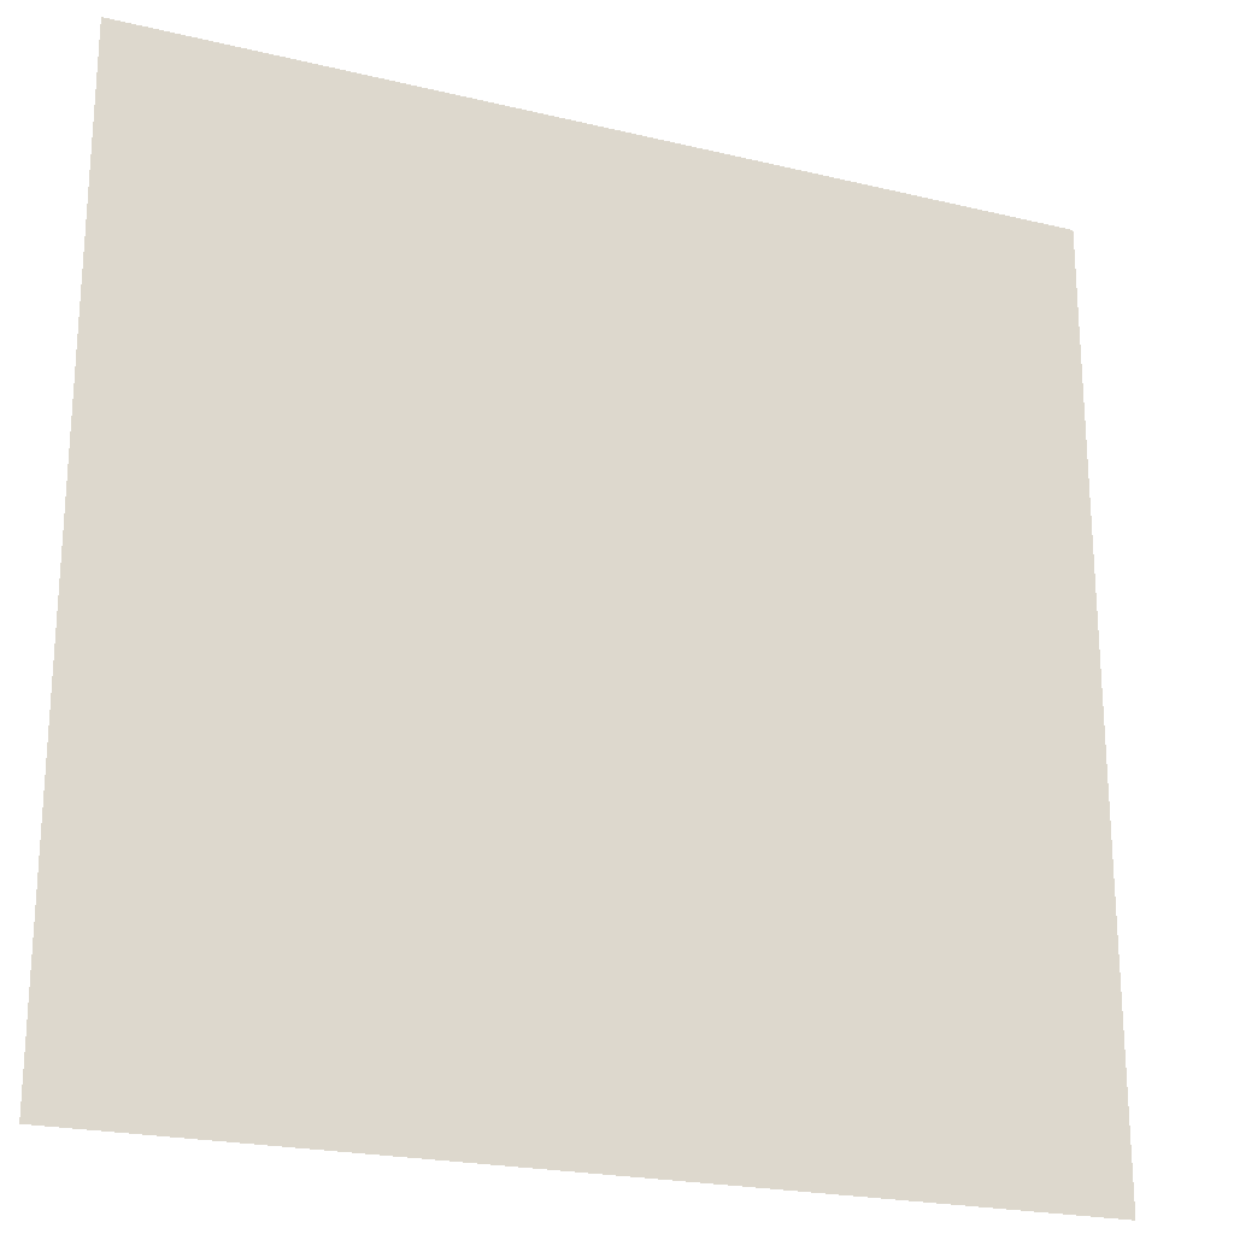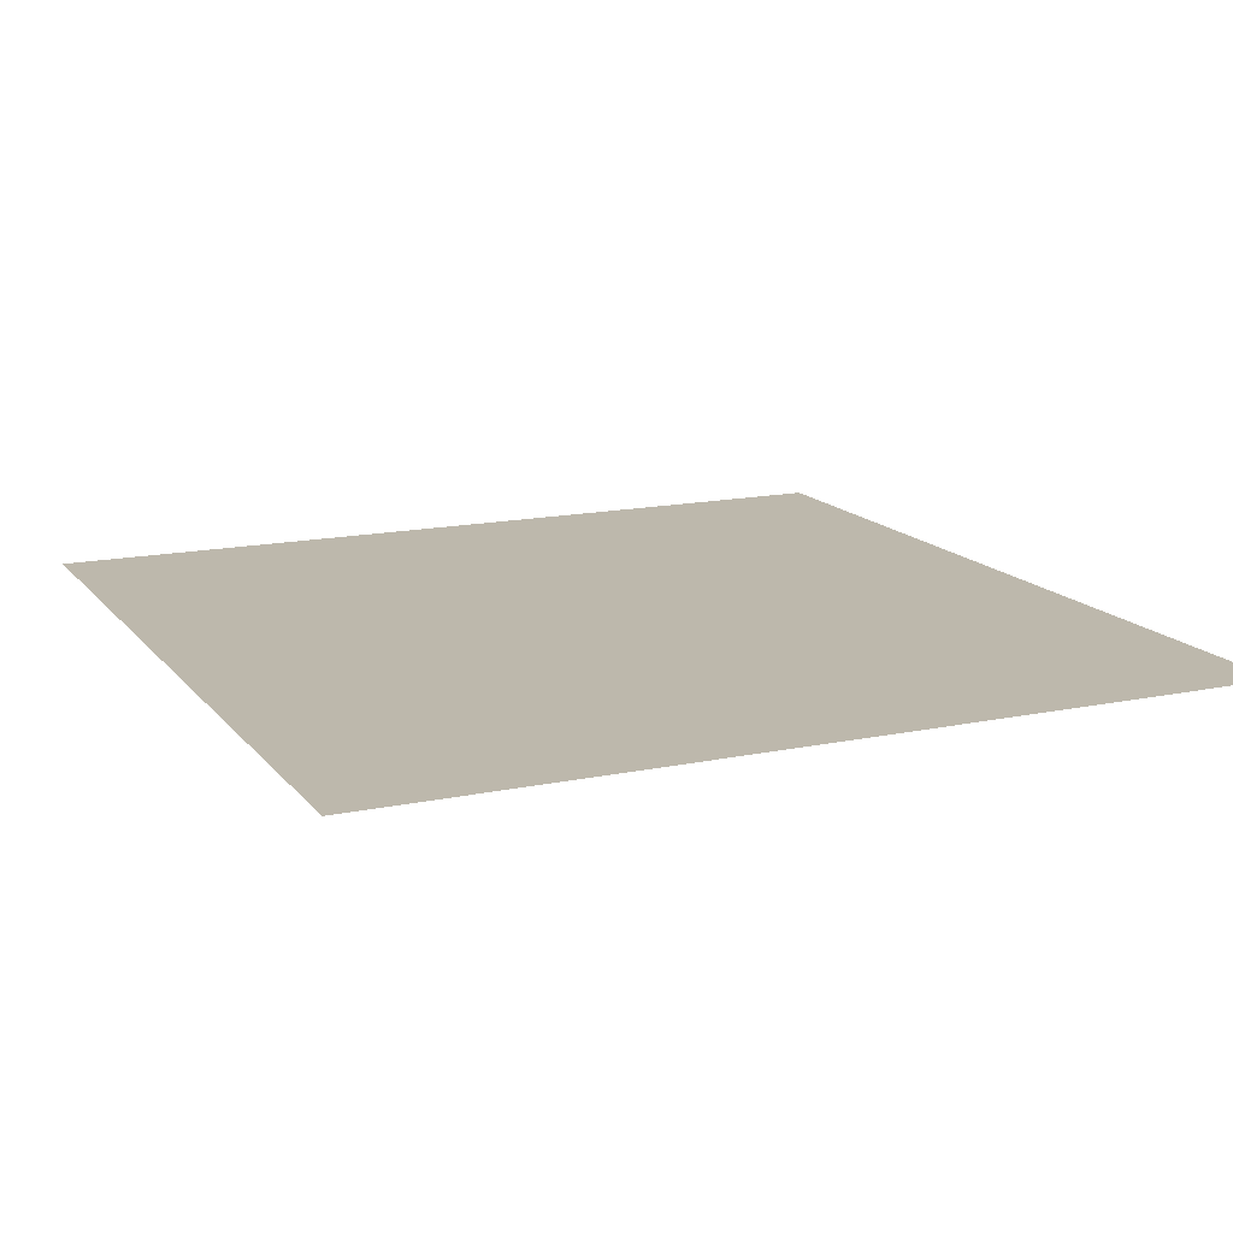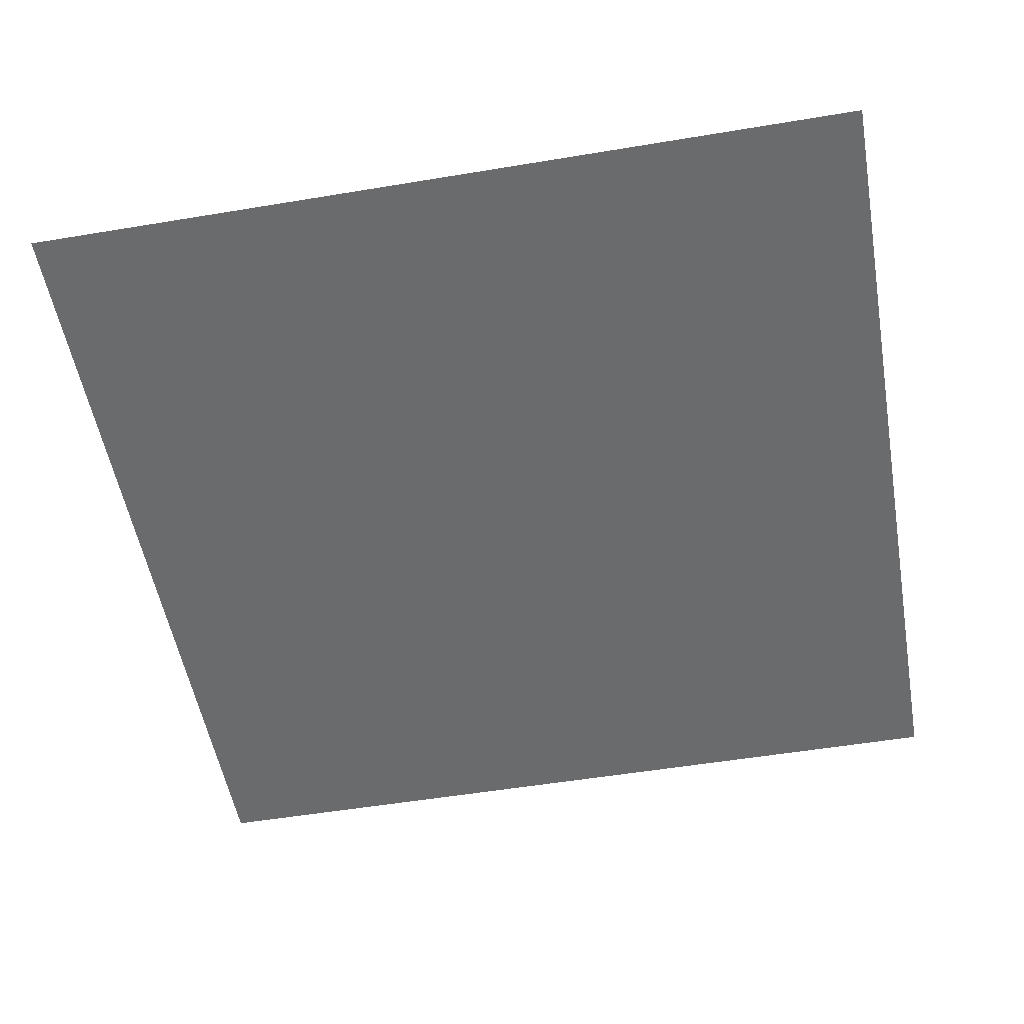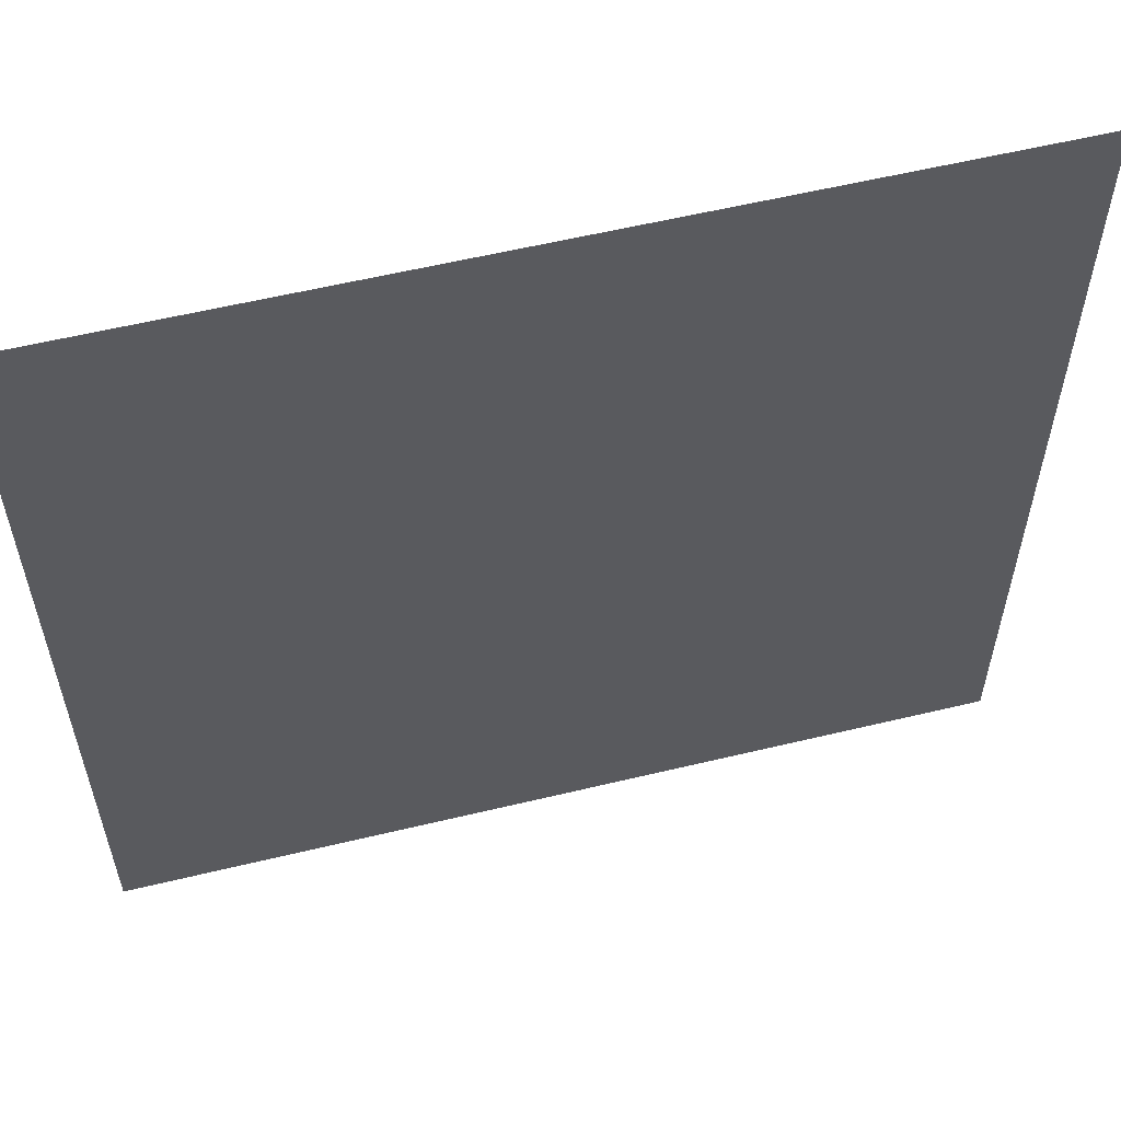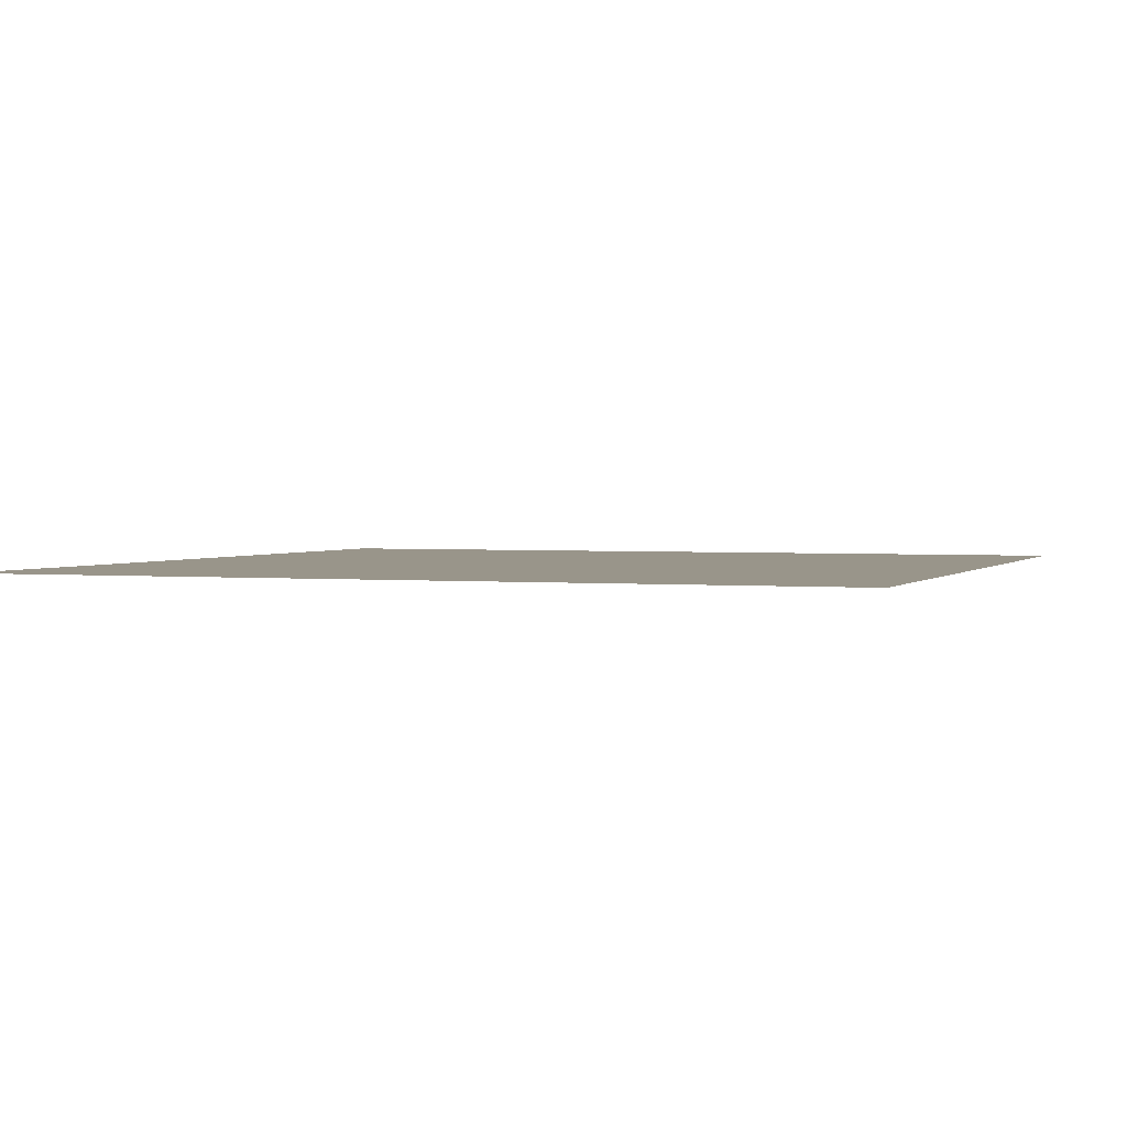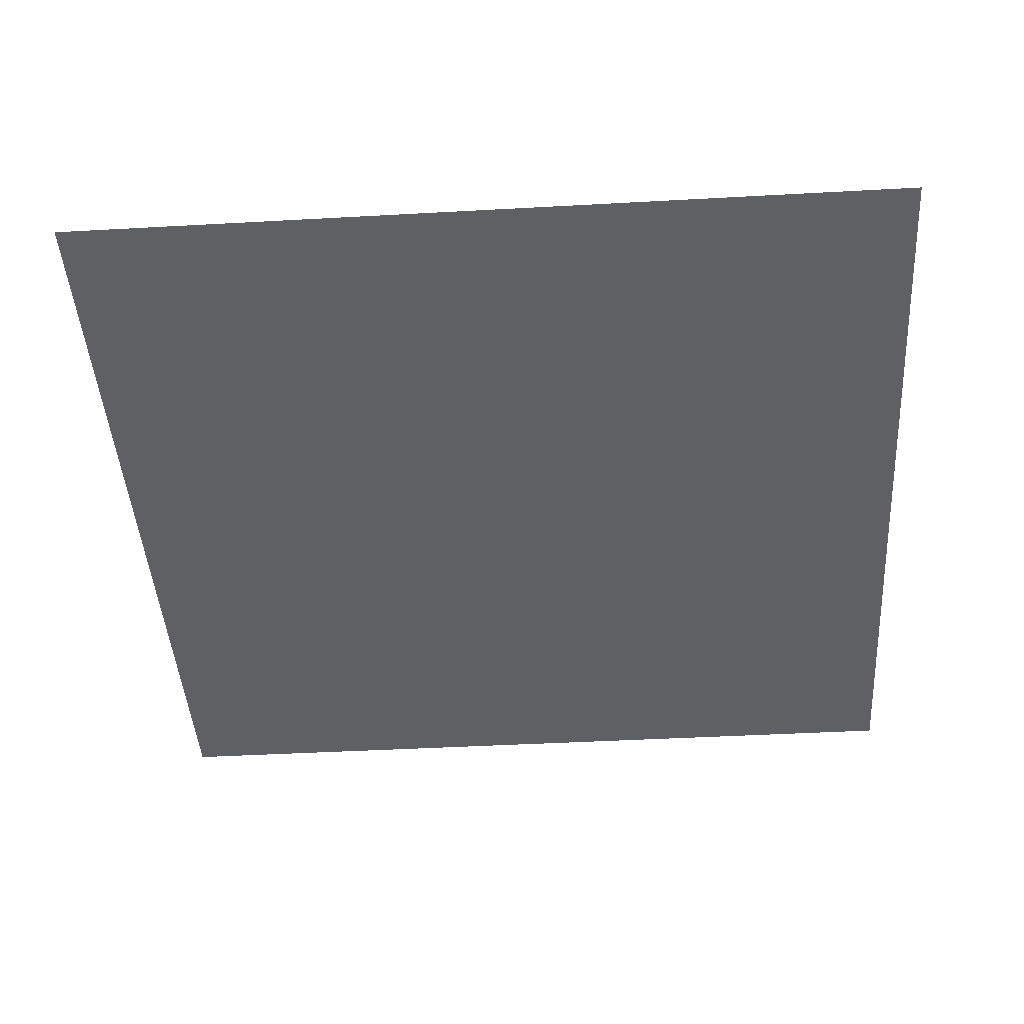
<metadata>
{"format":"obj","ext":"obj","renderer":"f3d","projection":"perspective","resolution":1024,"background":"white","views":[{"elev":-22.0,"azim":-22.8,"up":"+Z"},{"elev":14.7,"azim":65.5,"up":"+Y"},{"elev":-53.2,"azim":100.1,"up":"+Y"},{"elev":58.0,"azim":-14.0,"up":"+Z"},{"elev":2.0,"azim":20.1,"up":"+Y"},{"elev":-44.1,"azim":-86.3,"up":"+Y"}]}
</metadata>
<code>
v  -506 0 -506
v  -506 0 506
v  506 0 -506
v  506 0 506
g surface
f 1 2 3
f 4 3 2

</code>
